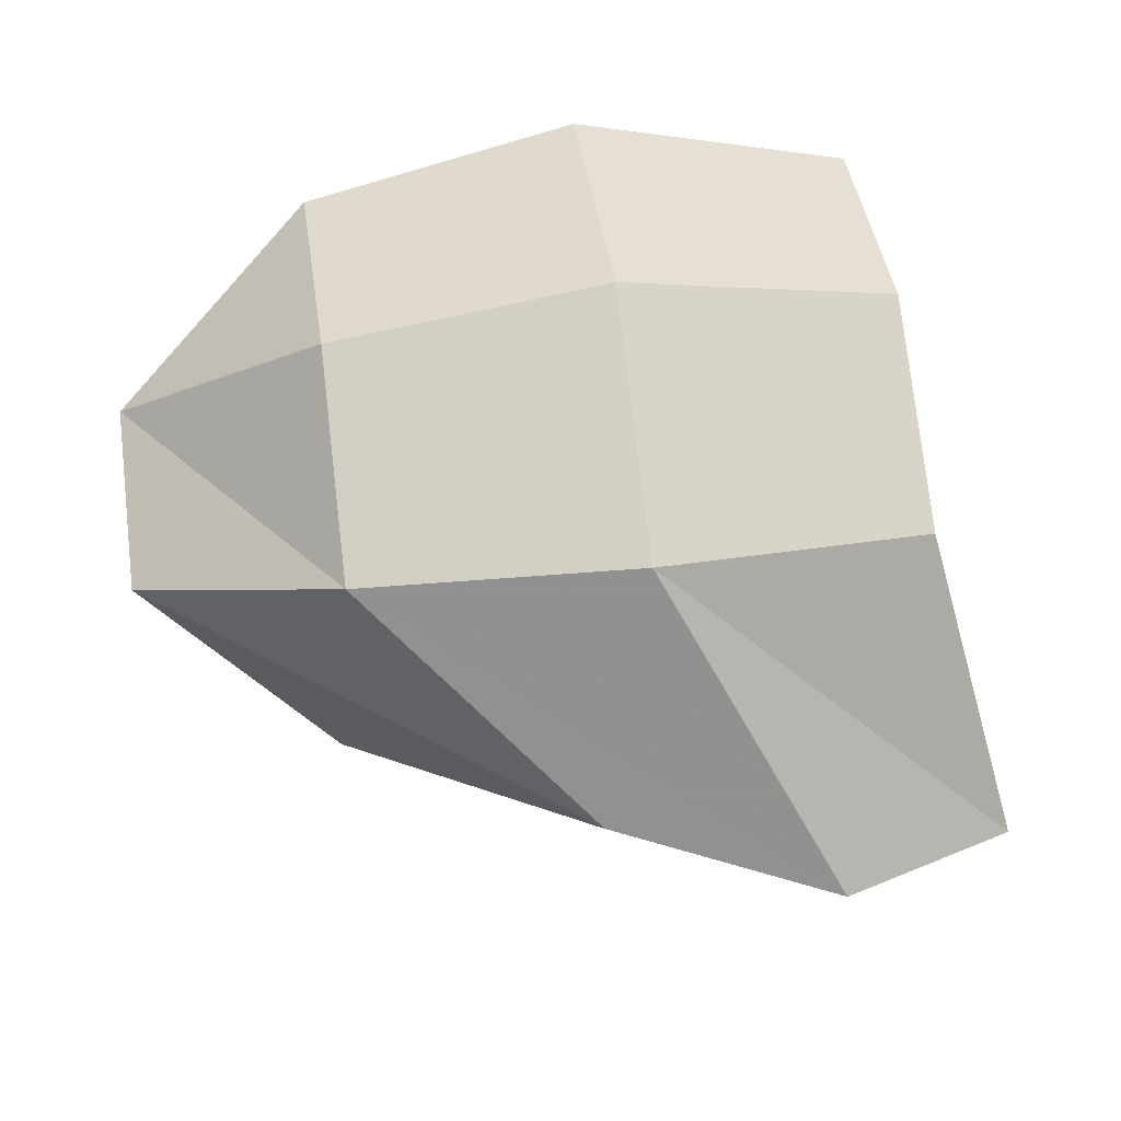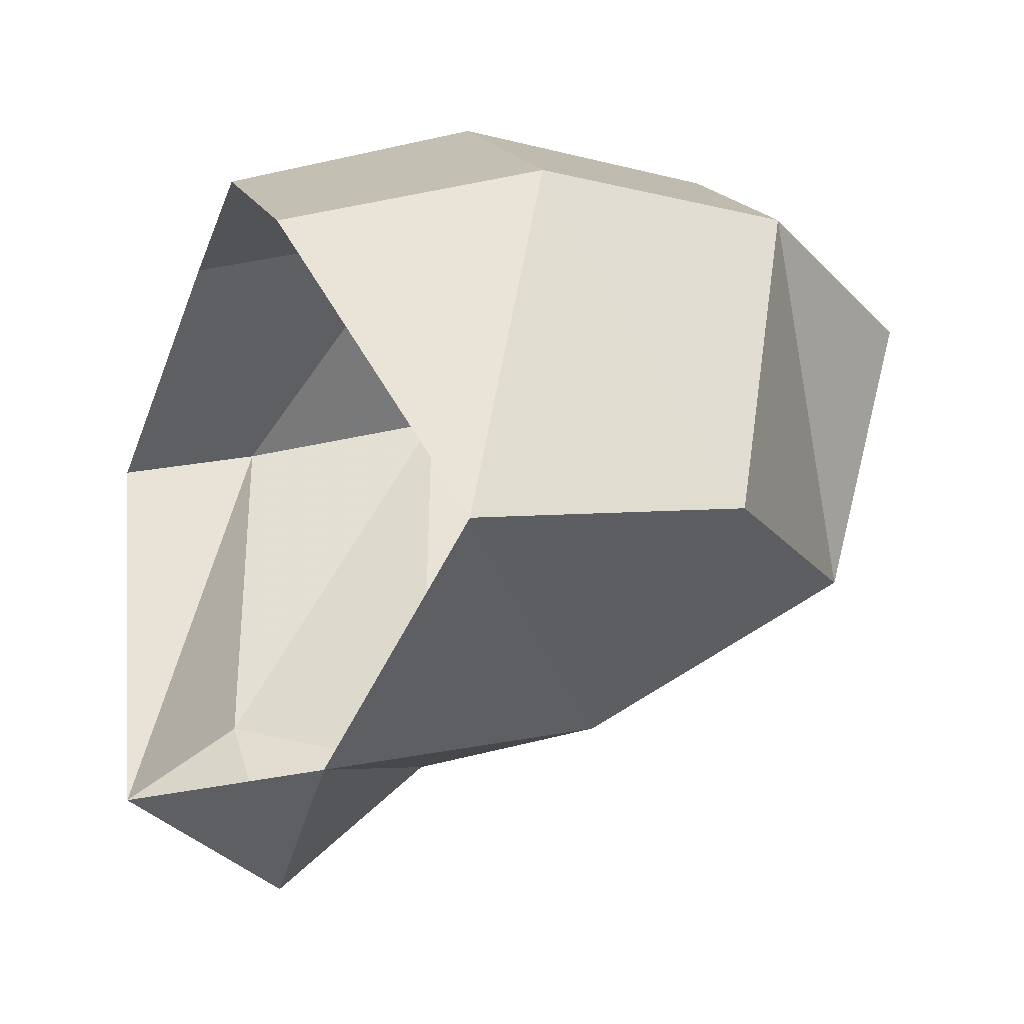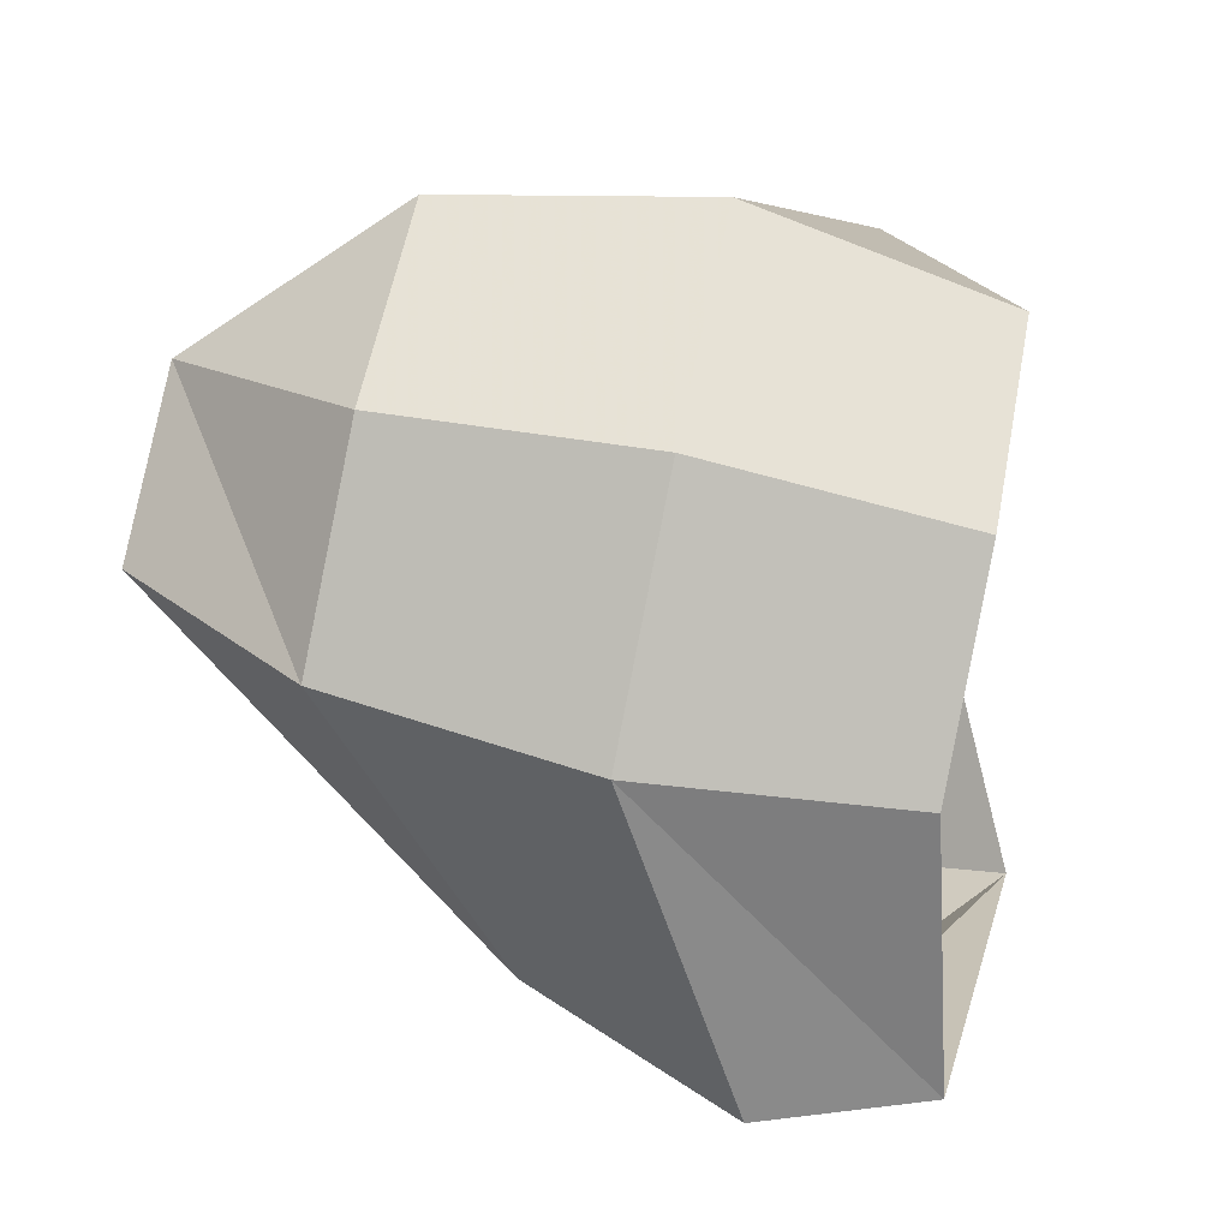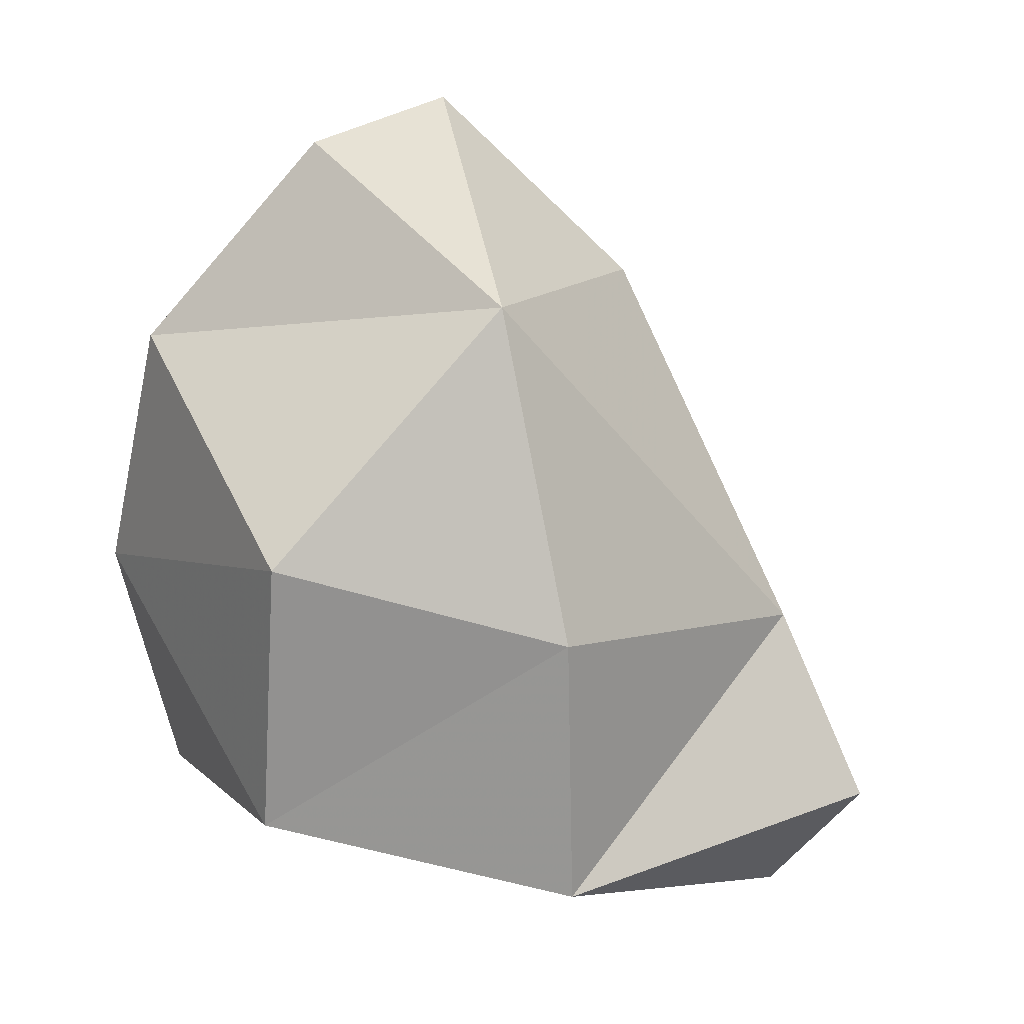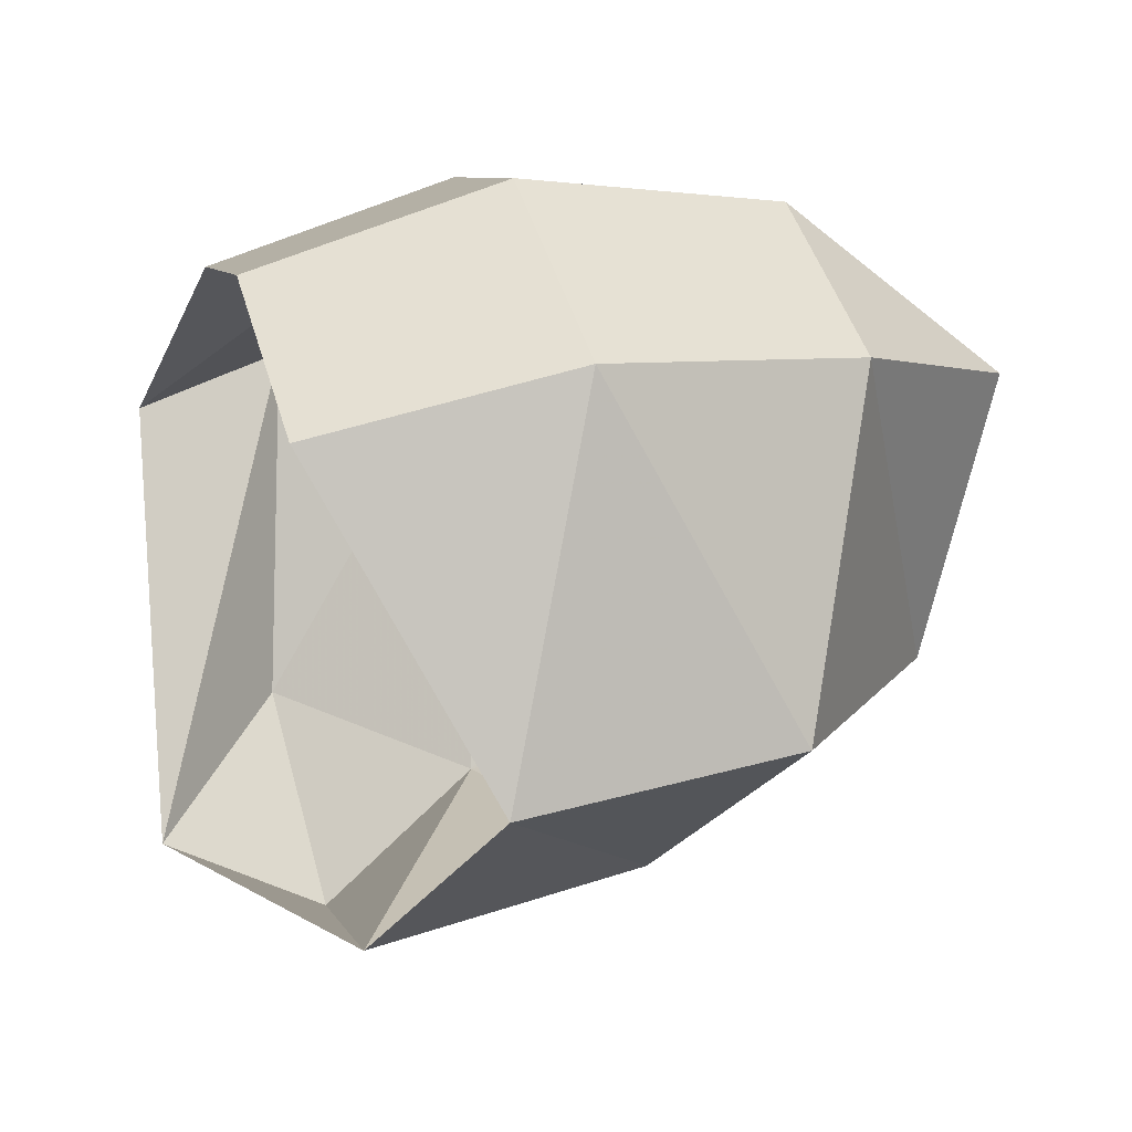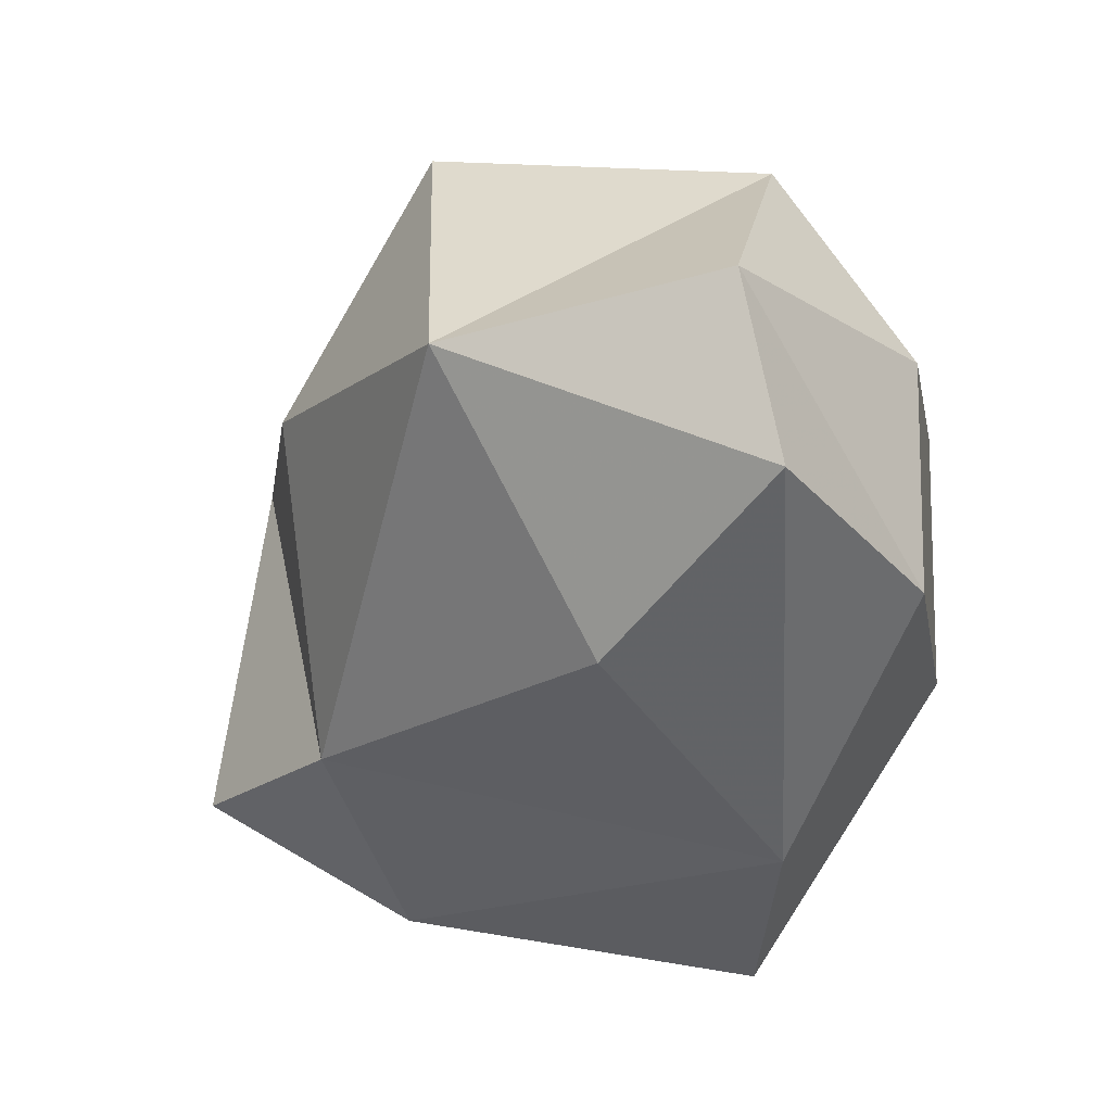
<metadata>
{"format":"obj","ext":"obj","renderer":"f3d","projection":"perspective","resolution":1024,"background":"white","views":[{"elev":54.1,"azim":-95.2,"up":"+Z"},{"elev":1.9,"azim":75.5,"up":"+Z"},{"elev":70.3,"azim":-76.2,"up":"+Z"},{"elev":31.2,"azim":123.5,"up":"+Y"},{"elev":29.6,"azim":76.6,"up":"+Z"},{"elev":71.8,"azim":-110.5,"up":"+Y"}]}
</metadata>
<code>
g polySurface319
v -18.54 -121.5 -91.22
v -127.8 -64.32 16.66
v -109.1 -111.4 11.25
v -71.95 -79.37 -75.7
v -17.2 -72.89 -121.6
v -108.5 -1.864 28.8
v -27.93 -23.77 -85.11
v -52.8 67.12 -7.801
v 38.35 95.48 -21.97
v -34.83 119.4 49.18
v -109.1 -111.4 11.25
v -72.2 -16.77 94.07
v -57.45 -92.88 79.36
v -127.8 -64.32 16.66
v -0.3941 -14.41 121.6
v 4.731 -90.83 103.2
v 76.8 -10.7 101.9
v 71.59 -87.62 86.11
v -63.92 60.91 83.02
v -108.5 -1.864 28.8
v -1.734 62.96 106.8
v 65.12 66.17 89.78
v 20.37 121.5 58.01
v -34.83 119.4 49.18
v 71.59 -87.62 86.11
v 76.8 -10.7 101.9
v 127.8 -44.73 2.925
v 116.3 37.57 4.472
v 65.12 66.17 89.78
v 74.31 -74.99 -71.06
v -17.2 -72.89 -121.6
v -18.54 -121.5 -91.22
v -27.93 -23.77 -85.11
v 65.05 7.951 -62.64
v 127.8 -44.73 2.925
v 116.3 37.57 4.472
v 38.35 95.48 -21.97
v 65.12 66.17 89.78
v 20.37 121.5 58.01
v -34.83 119.4 49.18
v -108.5 -1.864 28.8
v -34.83 119.4 49.18
v -63.92 60.91 83.02
v -52.8 67.12 -7.801
v -1.734 62.96 106.8
v 20.37 121.5 58.01
v 65.12 66.17 89.78
g polySurface319_0
f 3 2 1
f 2 4 1
f 4 5 1
f 2 6 4
f 6 7 4
f 4 7 5
f 6 8 7
f 8 9 7
f 10 9 8
f 13 12 11
f 12 14 11
f 15 12 13
f 16 15 13
f 17 15 16
f 18 17 16
f 12 19 14
f 19 20 14
f 15 21 12
f 21 19 12
f 17 22 15
f 22 21 15
f 21 23 19
f 23 24 19
f 27 26 25
f 27 28 26
f 28 29 26
f 32 31 30
f 31 33 30
f 33 34 30
f 30 34 35
f 34 36 35
f 34 37 36
f 33 37 34
f 36 37 38
f 37 39 38
f 39 37 40
f 43 42 41
f 42 44 41
f 47 46 45

</code>
